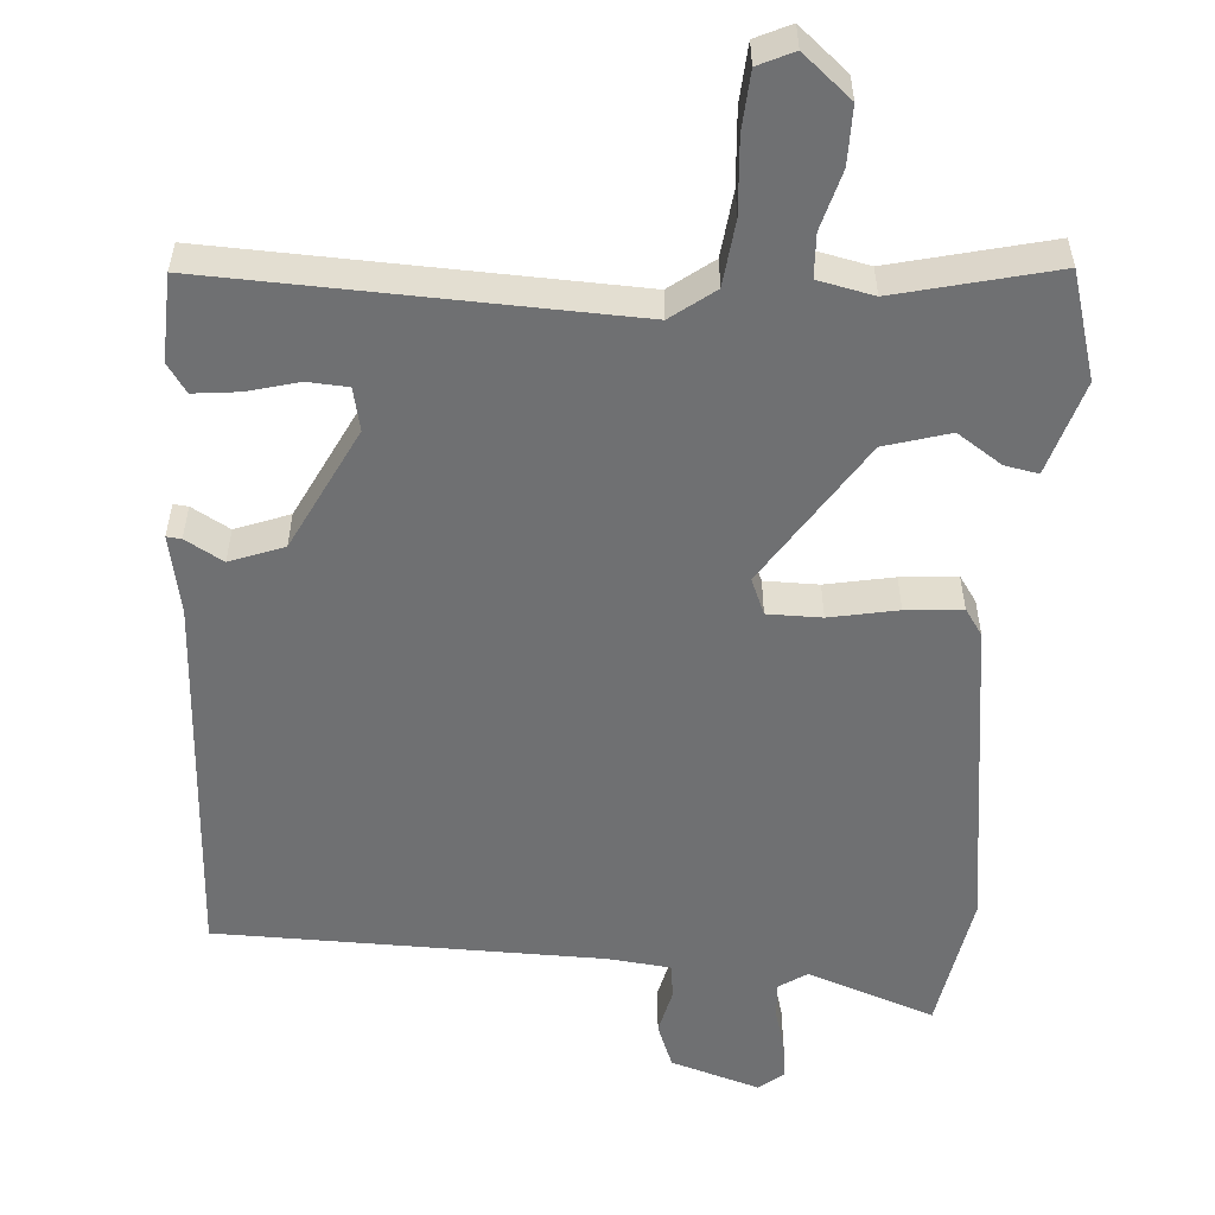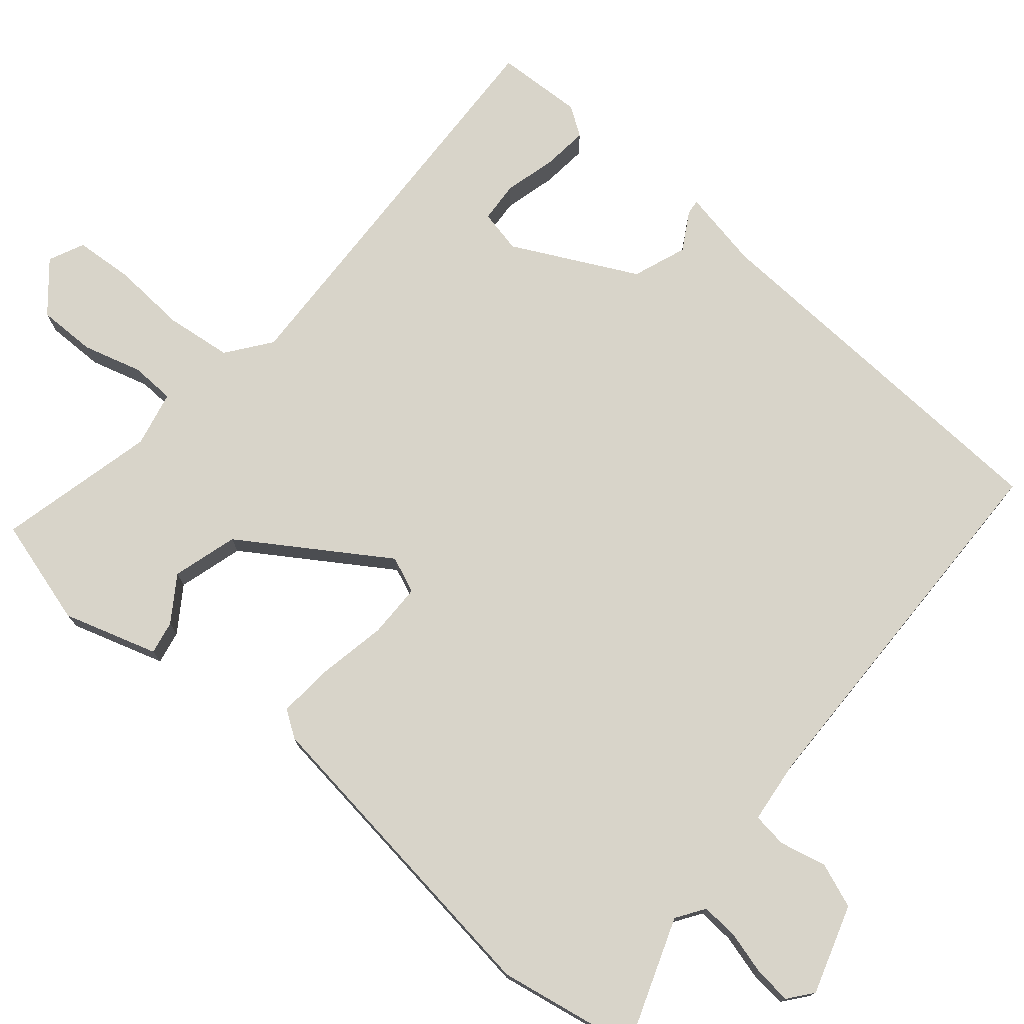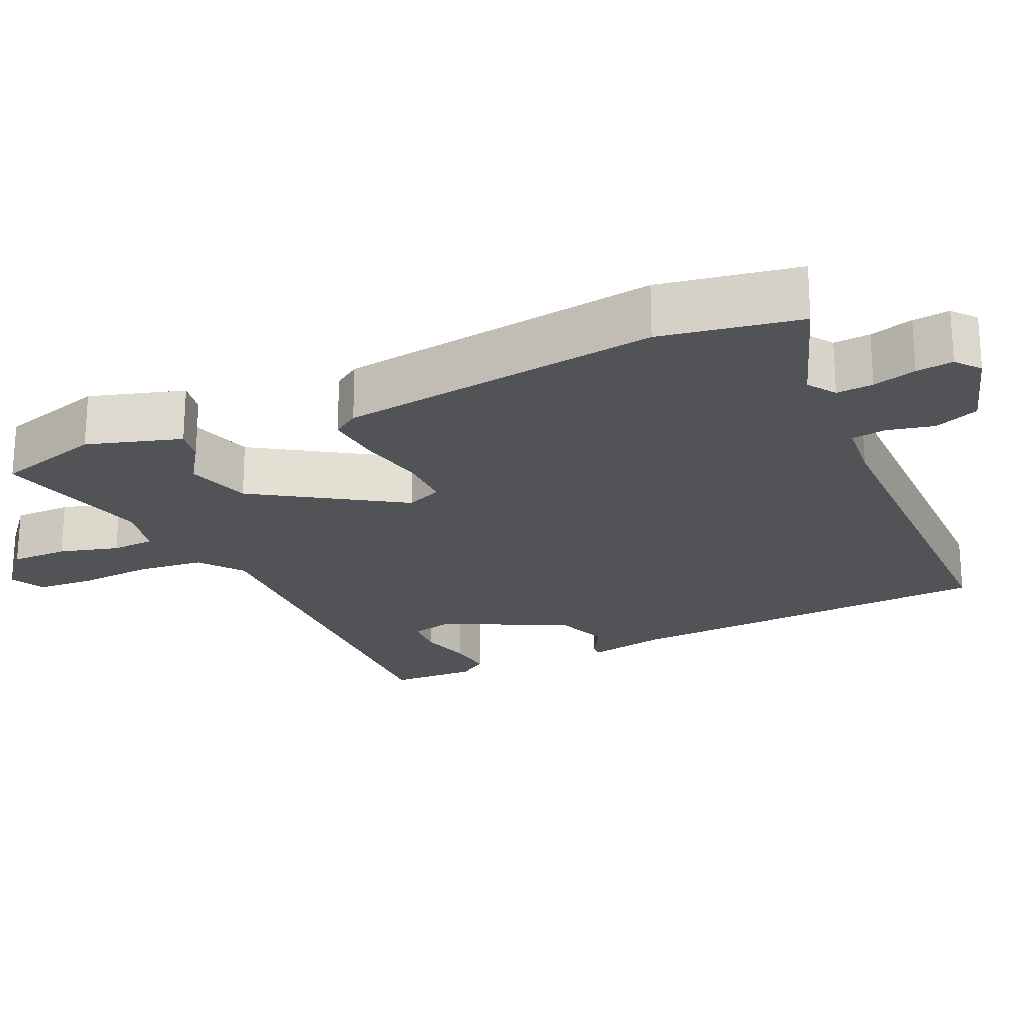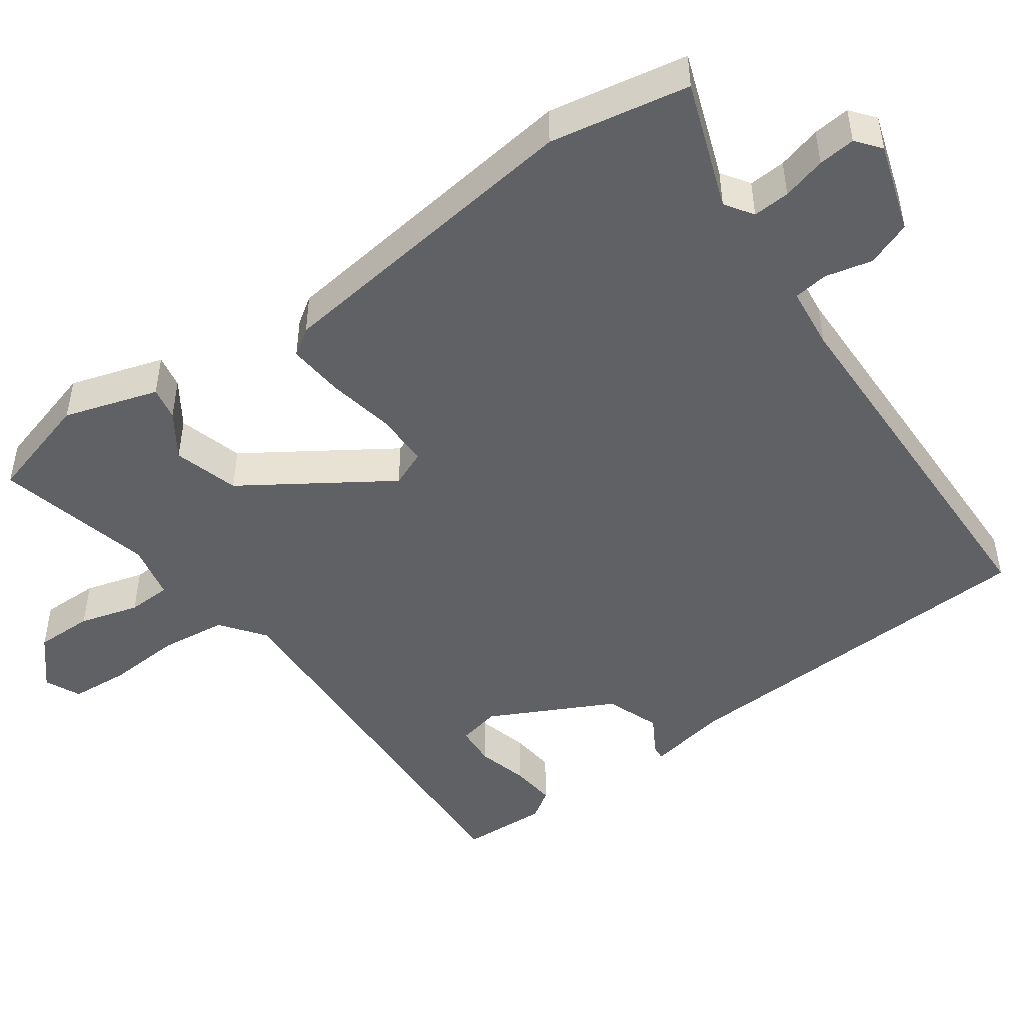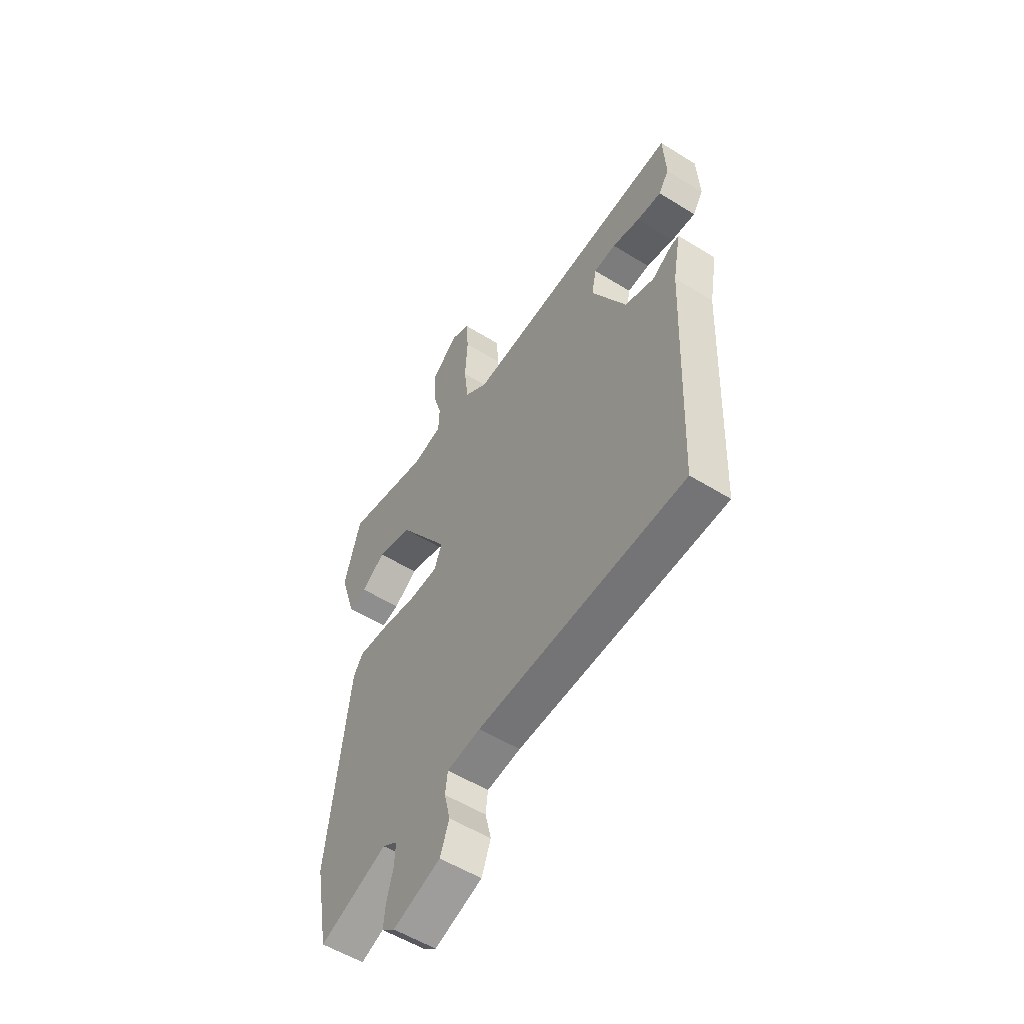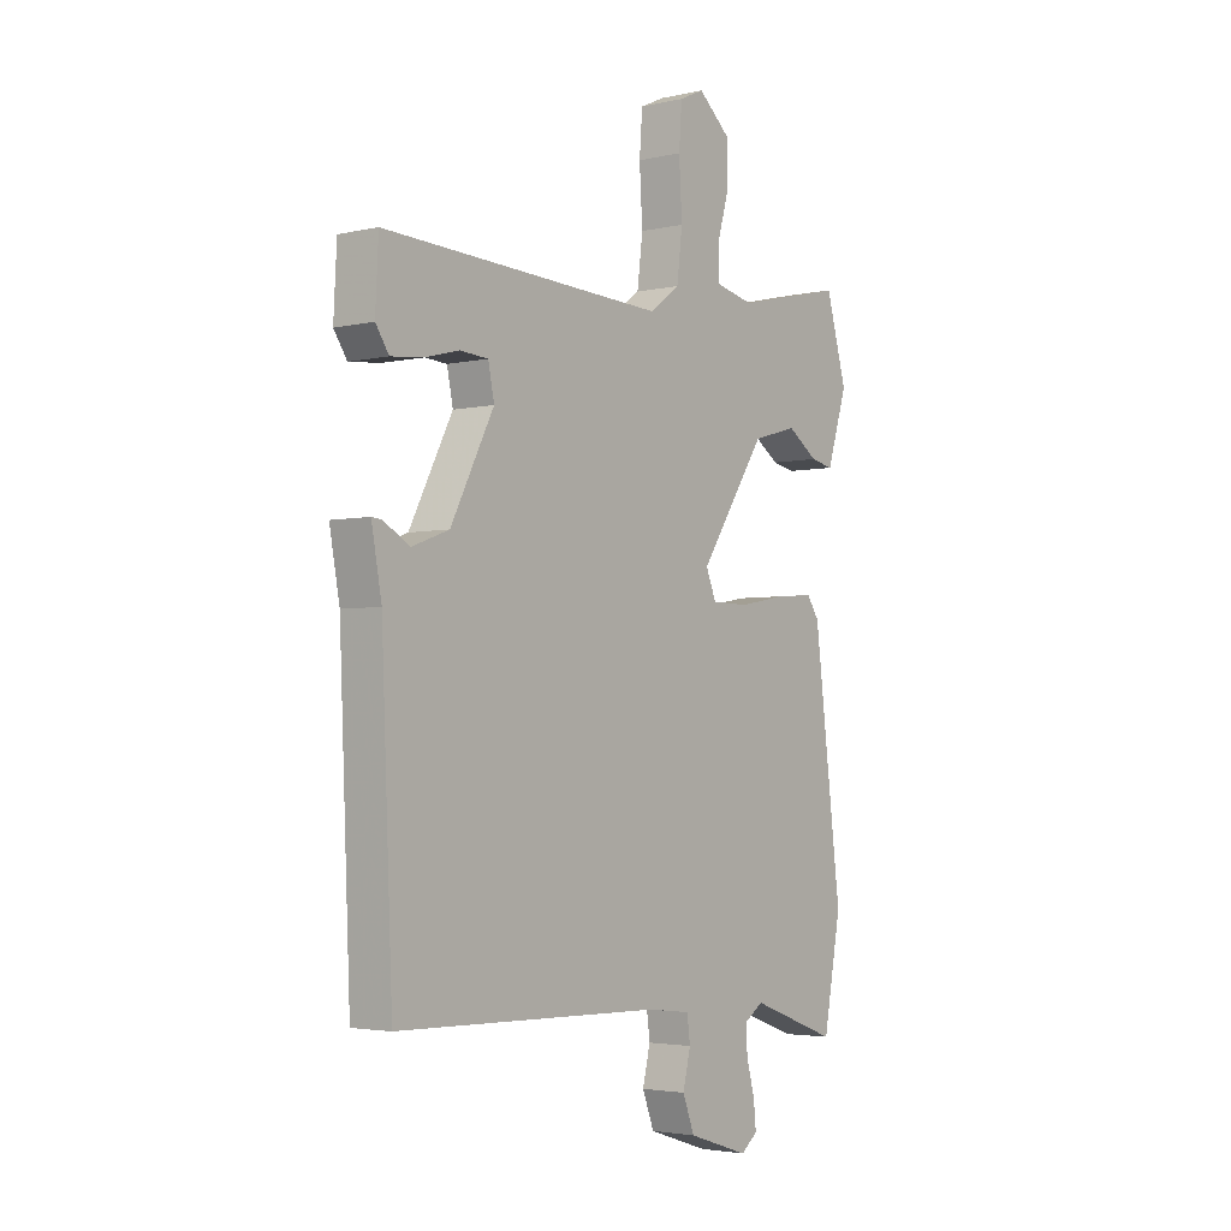
<metadata>
{"format":"obj","ext":"obj","renderer":"f3d","projection":"perspective","resolution":1024,"background":"white","views":[{"elev":-54.8,"azim":-3.6,"up":"+Y"},{"elev":75.5,"azim":130.5,"up":"+Y"},{"elev":-22.3,"azim":115.2,"up":"+Y"},{"elev":-47.8,"azim":125.8,"up":"+Y"},{"elev":-55.1,"azim":-123.2,"up":"+Z"},{"elev":-3.3,"azim":-52.4,"up":"+Z"}]}
</metadata>
<code>
v -0.504 0.07 0.478
v 0.052 0.07 0.452
v 0.111 0.07 0.496
v 0.122 0.07 0.585
v 0.116 0.07 0.686
v 0.122 0.07 0.765
v 0.17 0.07 0.787
v 0.235 0.07 0.731
v 0.234 0.07 0.653
v 0.211 0.07 0.573
v 0.213 0.07 0.514
v 0.288 0.07 0.497
v 0.502 0.07 0.547
v 0.543 0.07 0.402
v 0.503 0.07 0.275
v 0.458 0.07 0.284
v 0.398 0.07 0.325
v 0.31 0.07 0.3
v 0.181 0.07 0.105
v 0.201 0.07 0.056
v 0.274 0.07 0.055
v 0.366 0.07 0.072
v 0.442 0.07 0.078
v 0.466 0.07 0.042
v 0.52 0.07 -0.394
v 0.485 0.07 -0.582
v 0.313 0.07 -0.519
v 0.275 0.07 -0.544
v 0.278 0.07 -0.594
v 0.294 0.07 -0.653
v 0.299 0.07 -0.703
v 0.266 0.07 -0.729
v 0.146 0.07 -0.69
v 0.123 0.07 -0.629
v 0.138 0.07 -0.566
v 0.132 0.07 -0.519
v 0.047 0.07 -0.509
v -0.473 0.07 -0.497
v -0.495 0.07 0.015
v -0.515 0.07 0.123
v -0.495 0.07 0.121
v -0.444 0.07 0.091
v -0.371 0.07 0.118
v -0.286 0.07 0.284
v -0.298 0.07 0.342
v -0.353 0.07 0.346
v -0.423 0.07 0.328
v -0.484 0.07 0.322
v -0.51 0.07 0.361
v -0.504 0 0.478
v 0.052 0 0.452
v 0.111 0 0.496
v 0.122 0 0.585
v 0.116 0 0.686
v 0.122 0 0.765
v 0.17 0 0.787
v 0.235 0 0.731
v 0.234 0 0.653
v 0.211 0 0.573
v 0.213 0 0.514
v 0.288 0 0.497
v 0.502 0 0.547
v 0.543 0 0.402
v 0.503 0 0.275
v 0.458 0 0.284
v 0.398 0 0.325
v 0.31 0 0.3
v 0.181 0 0.105
v 0.201 0 0.056
v 0.274 0 0.055
v 0.366 0 0.072
v 0.442 0 0.078
v 0.466 0 0.042
v 0.52 0 -0.394
v 0.485 0 -0.582
v 0.313 0 -0.519
v 0.275 0 -0.544
v 0.278 0 -0.594
v 0.294 0 -0.653
v 0.299 0 -0.703
v 0.266 0 -0.729
v 0.146 0 -0.69
v 0.123 0 -0.629
v 0.138 0 -0.566
v 0.132 0 -0.519
v 0.047 0 -0.509
v -0.473 0 -0.497
v -0.495 0 0.015
v -0.515 0 0.123
v -0.495 0 0.121
v -0.444 0 0.091
v -0.371 0 0.118
v -0.286 0 0.284
v -0.298 0 0.342
v -0.353 0 0.346
v -0.423 0 0.328
v -0.484 0 0.322
v -0.51 0 0.361
f 46 47 48 49
f 45 46 49 1
f 39 40 41 42
f 37 38 39 42
f 36 37 42 43
f 32 33 34 35
f 32 35 36
f 29 30 31 32
f 28 29 32 36
f 27 28 36 43
f 21 22 23 24
f 20 21 24 25
f 14 15 16 17
f 12 13 14 17
f 11 12 17 18
f 7 8 9 10
f 7 10 11
f 4 5 6 7
f 3 4 7 11
f 2 3 11 18
f 45 1 2 18
f 26 27 43 44
f 20 25 26 44
f 19 20 44 45
f 18 19 45
f 98 97 96 95
f 50 98 95 94
f 91 90 89 88
f 91 88 87 86
f 92 91 86 85
f 84 83 82 81
f 85 84 81
f 81 80 79 78
f 85 81 78 77
f 92 85 77 76
f 73 72 71 70
f 74 73 70 69
f 66 65 64 63
f 66 63 62 61
f 67 66 61 60
f 59 58 57 56
f 60 59 56
f 56 55 54 53
f 60 56 53 52
f 67 60 52 51
f 67 51 50 94
f 93 92 76 75
f 93 75 74 69
f 94 93 69 68
f 94 68 67
f 1 50 51 2
f 2 51 52 3
f 3 52 53 4
f 4 53 54 5
f 5 54 55 6
f 6 55 56 7
f 7 56 57 8
f 8 57 58 9
f 9 58 59 10
f 10 59 60 11
f 11 60 61 12
f 12 61 62 13
f 13 62 63 14
f 14 63 64 15
f 15 64 65 16
f 16 65 66 17
f 17 66 67 18
f 18 67 68 19
f 19 68 69 20
f 20 69 70 21
f 21 70 71 22
f 22 71 72 23
f 23 72 73 24
f 24 73 74 25
f 25 74 75 26
f 26 75 76 27
f 27 76 77 28
f 28 77 78 29
f 29 78 79 30
f 30 79 80 31
f 31 80 81 32
f 32 81 82 33
f 33 82 83 34
f 34 83 84 35
f 35 84 85 36
f 36 85 86 37
f 37 86 87 38
f 38 87 88 39
f 39 88 89 40
f 40 89 90 41
f 41 90 91 42
f 42 91 92 43
f 43 92 93 44
f 44 93 94 45
f 45 94 95 46
f 46 95 96 47
f 47 96 97 48
f 48 97 98 49
f 49 98 50 1

</code>
